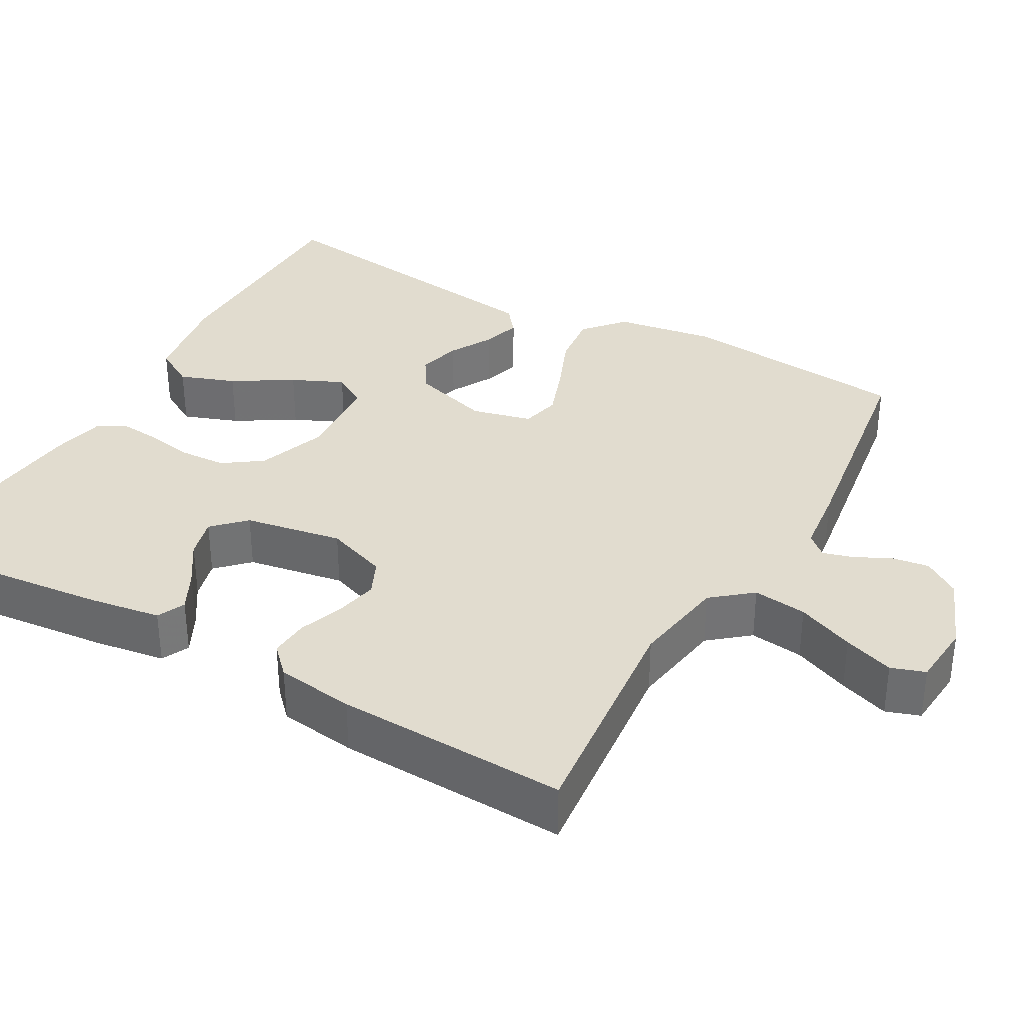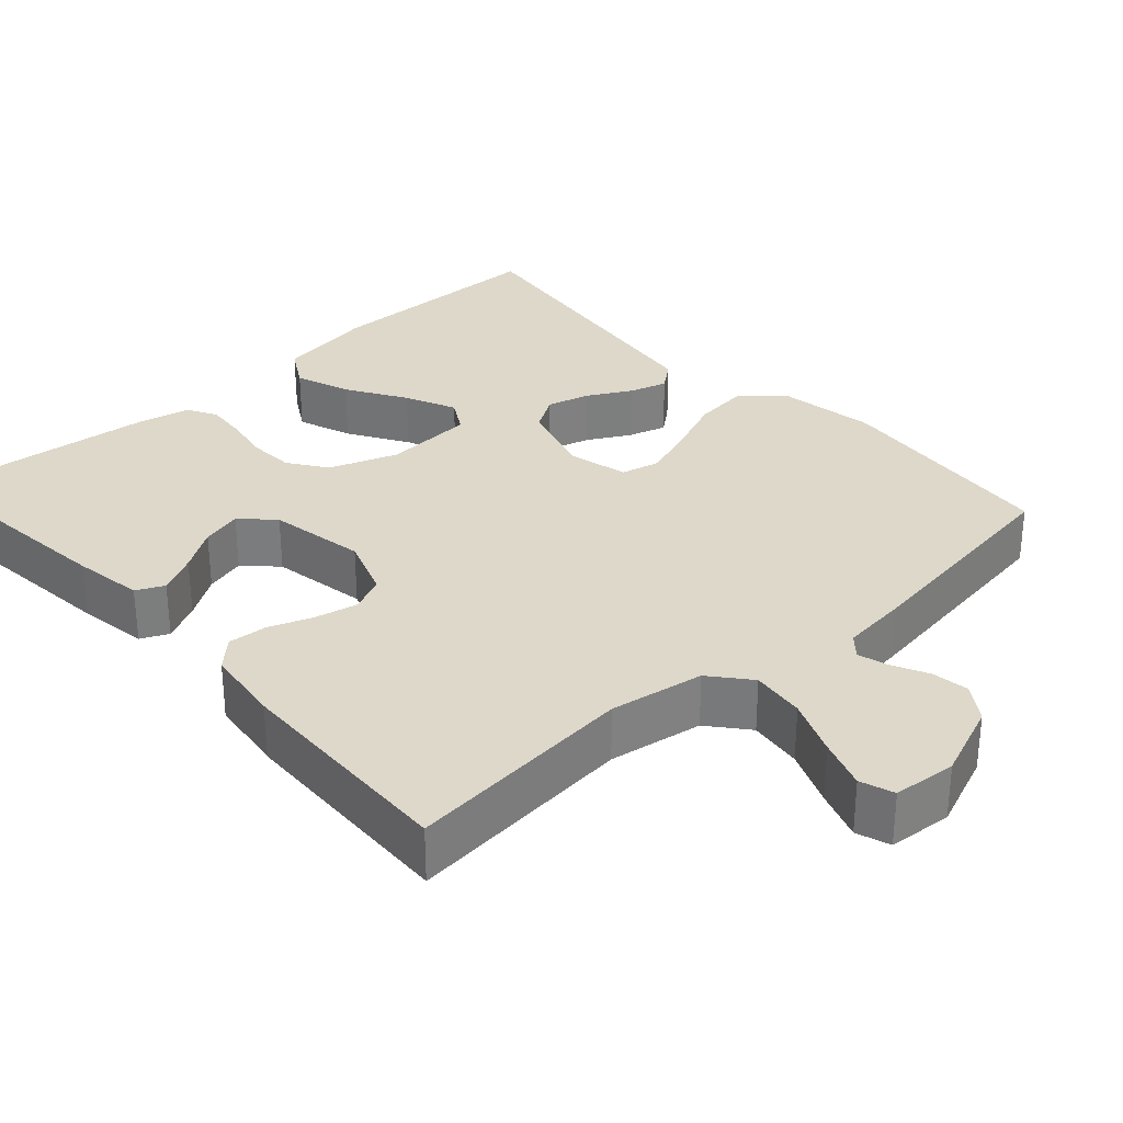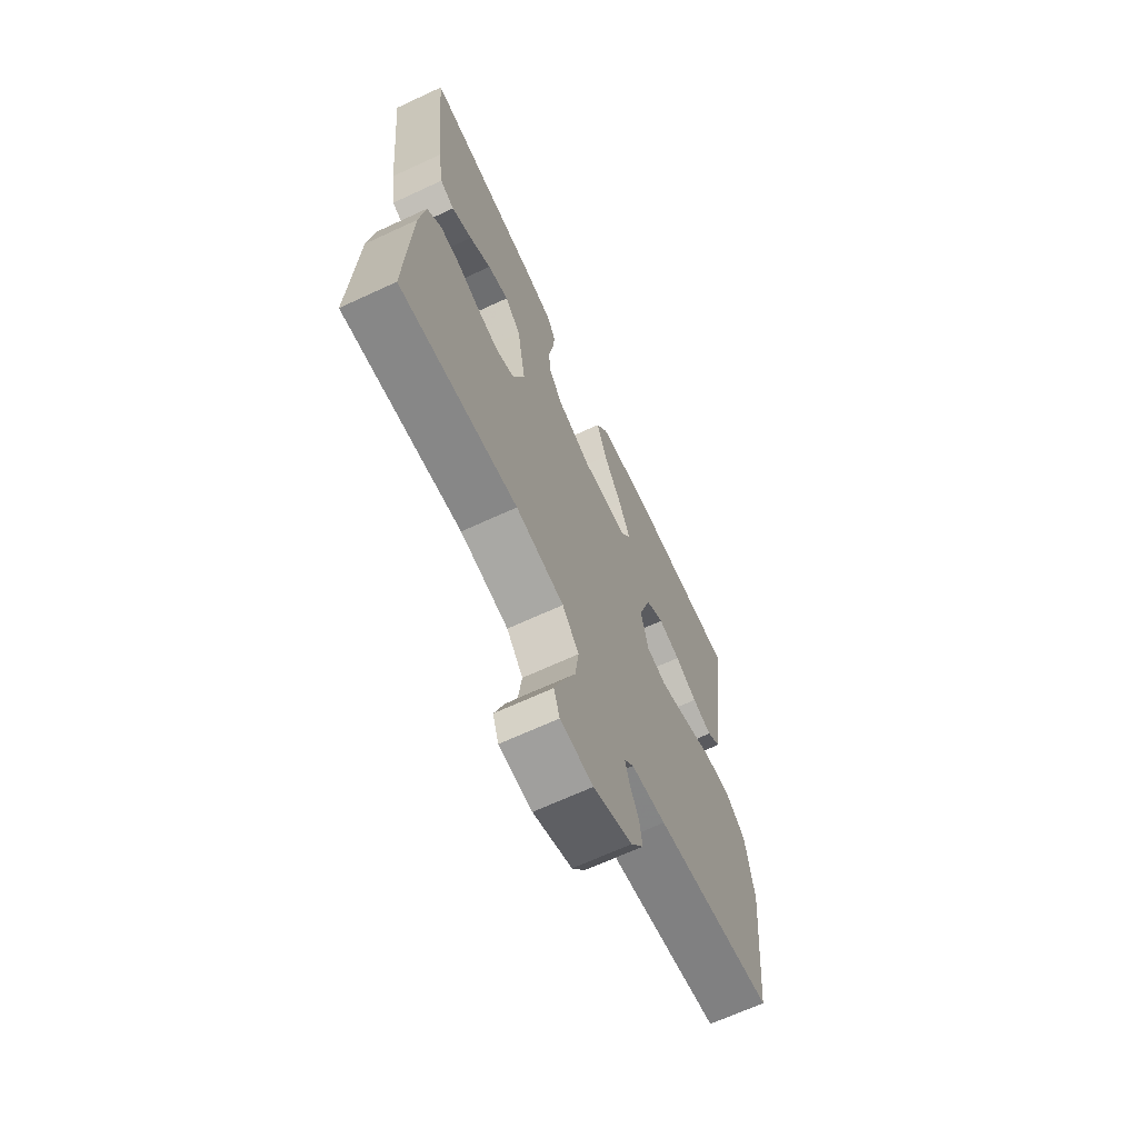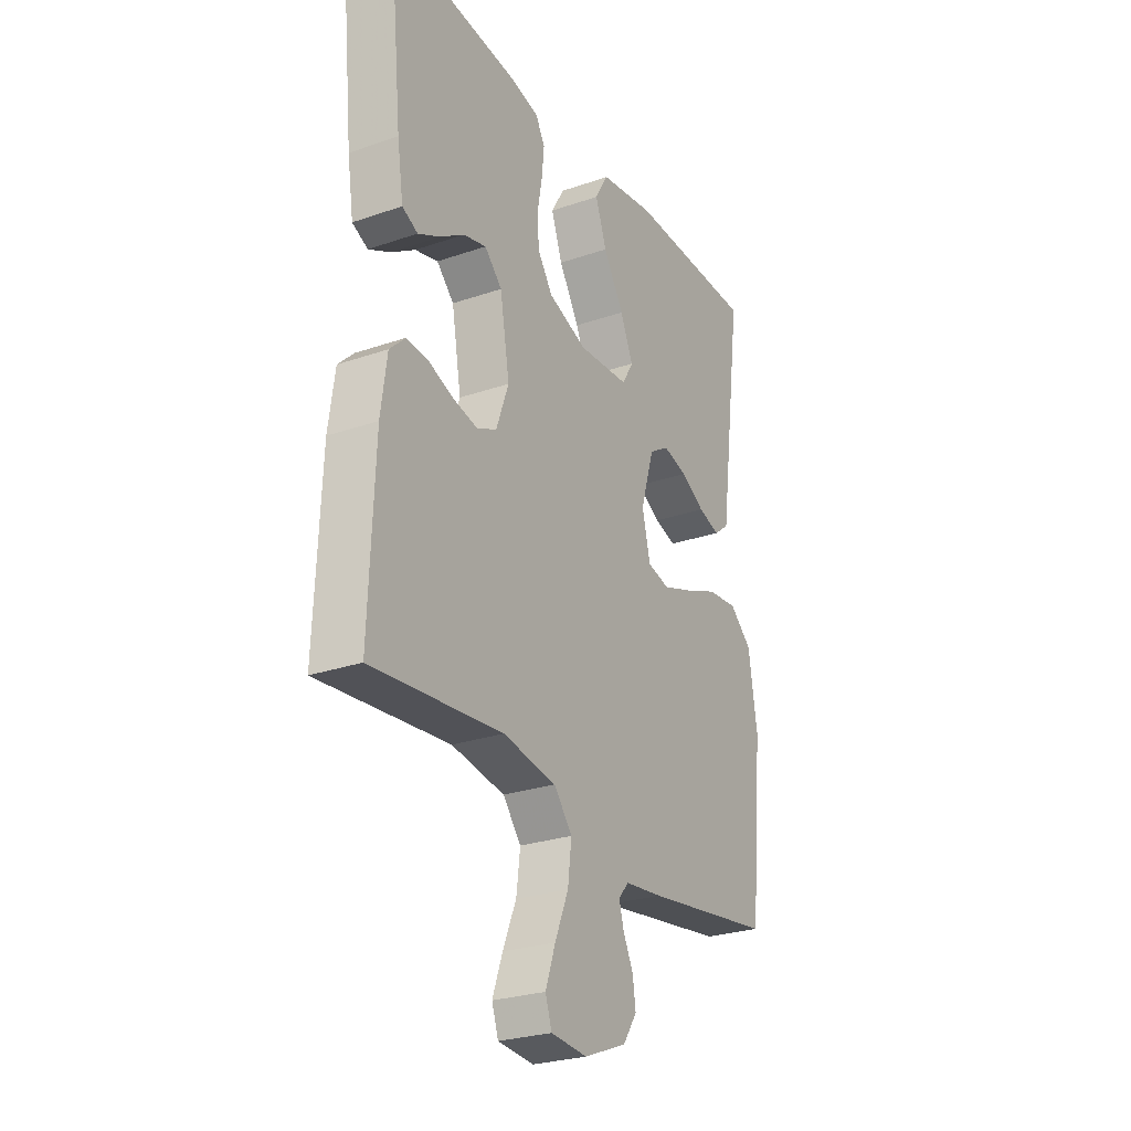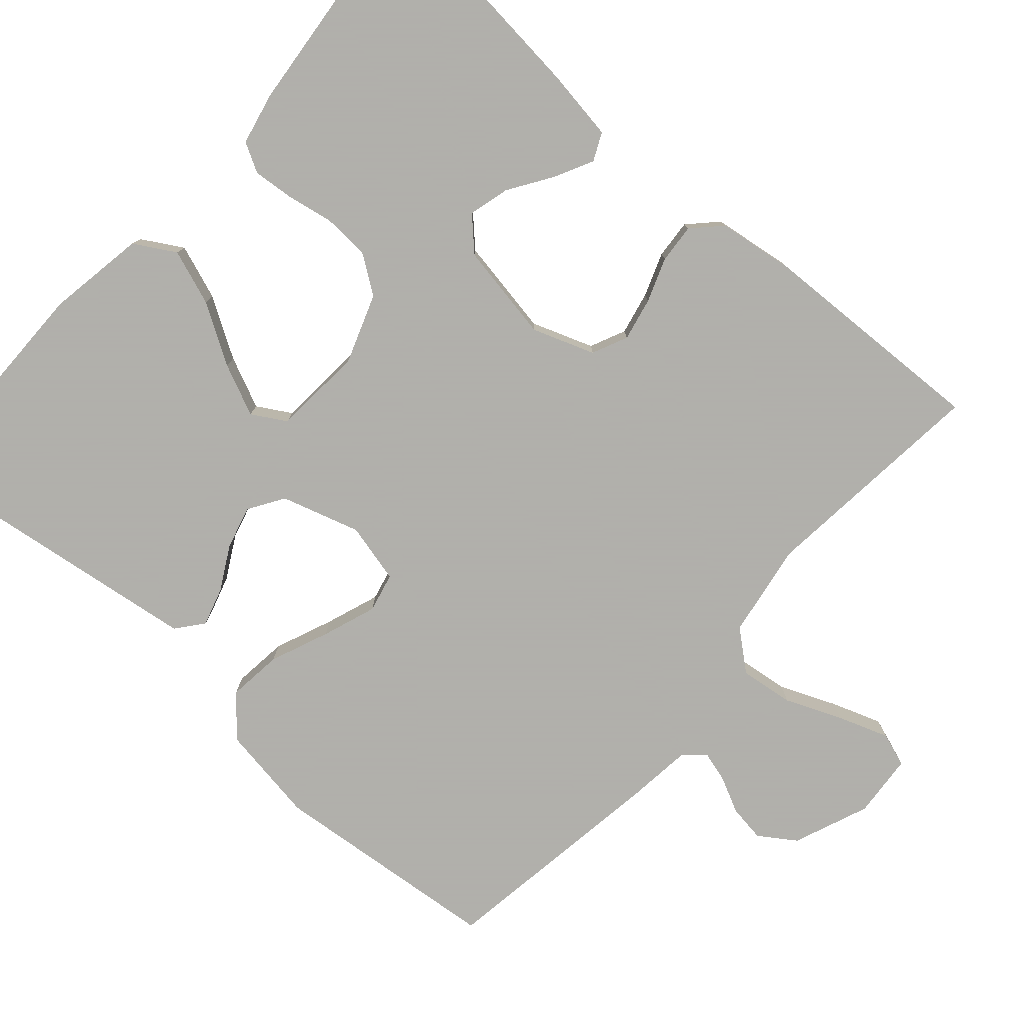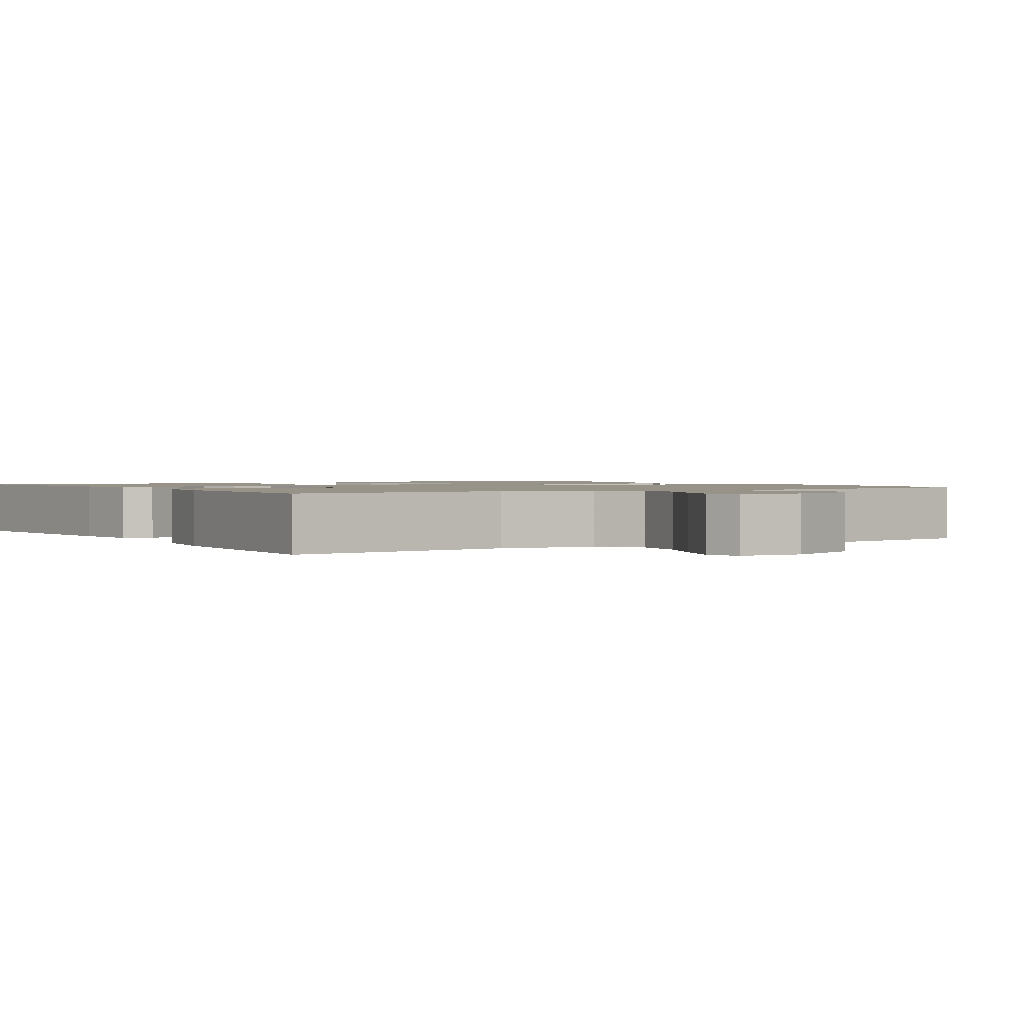
<metadata>
{"format":"obj","ext":"obj","renderer":"f3d","projection":"perspective","resolution":1024,"background":"white","views":[{"elev":34.5,"azim":119.3,"up":"+Y"},{"elev":31.0,"azim":137.7,"up":"+Y"},{"elev":-67.3,"azim":114.9,"up":"+Z"},{"elev":-26.7,"azim":118.3,"up":"+Z"},{"elev":-78.4,"azim":48.5,"up":"+Y"},{"elev":1.4,"azim":148.1,"up":"+Y"}]}
</metadata>
<code>
v -0.5 0.07 -0.5
v -0.53 0.07 -0.2
v -0.51 0.07 -0.071
v -0.458 0.07 -0.026
v -0.387 0.07 -0.034
v -0.311 0.07 -0.065
v -0.241 0.07 -0.09
v -0.19 0.07 -0.078
v -0.171 0.07 0
v -0.202 0.07 0.102
v -0.248 0.07 0.131
v -0.304 0.07 0.116
v -0.36 0.07 0.085
v -0.41 0.07 0.07
v -0.445 0.07 0.098
v -0.459 0.07 0.2
v -0.5 0.07 0.5
v -0.2 0.07 0.503
v -0.072 0.07 0.482
v -0.041 0.07 0.429
v -0.067 0.07 0.357
v -0.114 0.07 0.28
v -0.144 0.07 0.213
v -0.118 0.07 0.169
v 0 0.07 0.161
v 0.089 0.07 0.193
v 0.124 0.07 0.243
v 0.127 0.07 0.303
v 0.116 0.07 0.363
v 0.111 0.07 0.417
v 0.132 0.07 0.455
v 0.2 0.07 0.47
v 0.5 0.07 0.5
v 0.47 0.07 0.2
v 0.456 0.07 0.108
v 0.42 0.07 0.091
v 0.369 0.07 0.117
v 0.314 0.07 0.153
v 0.261 0.07 0.167
v 0.221 0.07 0.127
v 0.199 0.07 0
v 0.228 0.07 -0.08
v 0.274 0.07 -0.101
v 0.33 0.07 -0.089
v 0.387 0.07 -0.068
v 0.438 0.07 -0.064
v 0.474 0.07 -0.099
v 0.488 0.07 -0.2
v 0.5 0.07 -0.5
v 0.2 0.07 -0.47
v 0.077 0.07 -0.49
v 0.035 0.07 -0.541
v 0.044 0.07 -0.611
v 0.075 0.07 -0.685
v 0.098 0.07 -0.75
v 0.083 0.07 -0.794
v 0 0.07 -0.801
v -0.098 0.07 -0.762
v -0.13 0.07 -0.715
v -0.123 0.07 -0.667
v -0.1 0.07 -0.62
v -0.089 0.07 -0.581
v -0.113 0.07 -0.554
v -0.2 0.07 -0.544
v -0.5 0 -0.5
v -0.53 0 -0.2
v -0.51 0 -0.071
v -0.458 0 -0.026
v -0.387 0 -0.034
v -0.311 0 -0.065
v -0.241 0 -0.09
v -0.19 0 -0.078
v -0.171 0 0
v -0.202 0 0.102
v -0.248 0 0.131
v -0.304 0 0.116
v -0.36 0 0.085
v -0.41 0 0.07
v -0.445 0 0.098
v -0.459 0 0.2
v -0.5 0 0.5
v -0.2 0 0.503
v -0.072 0 0.482
v -0.041 0 0.429
v -0.067 0 0.357
v -0.114 0 0.28
v -0.144 0 0.213
v -0.118 0 0.169
v 0 0 0.161
v 0.089 0 0.193
v 0.124 0 0.243
v 0.127 0 0.303
v 0.116 0 0.363
v 0.111 0 0.417
v 0.132 0 0.455
v 0.2 0 0.47
v 0.5 0 0.5
v 0.47 0 0.2
v 0.456 0 0.108
v 0.42 0 0.091
v 0.369 0 0.117
v 0.314 0 0.153
v 0.261 0 0.167
v 0.221 0 0.127
v 0.199 0 0
v 0.228 0 -0.08
v 0.274 0 -0.101
v 0.33 0 -0.089
v 0.387 0 -0.068
v 0.438 0 -0.064
v 0.474 0 -0.099
v 0.488 0 -0.2
v 0.5 0 -0.5
v 0.2 0 -0.47
v 0.077 0 -0.49
v 0.035 0 -0.541
v 0.044 0 -0.611
v 0.075 0 -0.685
v 0.098 0 -0.75
v 0.083 0 -0.794
v 0 0 -0.801
v -0.098 0 -0.762
v -0.13 0 -0.715
v -0.123 0 -0.667
v -0.1 0 -0.62
v -0.089 0 -0.581
v -0.113 0 -0.554
v -0.2 0 -0.544
f 63 64 1 2
f 58 59 60 61
f 58 61 62
f 57 58 62
f 56 57 62
f 53 54 55 56
f 53 56 62
f 52 53 62 63
f 47 48 49 50
f 47 50 51
f 44 45 46 47
f 43 44 47 51
f 42 43 51 52
f 35 36 37 38
f 33 34 35 38
f 33 38 39
f 32 33 39 40
f 28 29 30 31
f 28 31 32 40
f 19 20 21 22
f 19 22 23
f 18 19 23
f 17 18 23
f 16 17 23 24
f 12 13 14 15
f 11 12 15 16
f 3 4 5 6
f 3 6 7
f 2 3 7
f 63 2 7 8
f 41 42 52 63
f 27 28 40 41
f 26 27 41 63
f 25 26 63 8
f 11 16 24
f 10 11 24 25
f 9 10 25
f 8 9 25
f 66 65 128 127
f 125 124 123 122
f 126 125 122
f 126 122 121
f 126 121 120
f 120 119 118 117
f 126 120 117
f 127 126 117 116
f 114 113 112 111
f 115 114 111
f 111 110 109 108
f 115 111 108 107
f 116 115 107 106
f 102 101 100 99
f 102 99 98 97
f 103 102 97
f 104 103 97 96
f 95 94 93 92
f 104 96 95 92
f 86 85 84 83
f 87 86 83
f 87 83 82
f 87 82 81
f 88 87 81 80
f 79 78 77 76
f 80 79 76 75
f 70 69 68 67
f 71 70 67
f 71 67 66
f 72 71 66 127
f 127 116 106 105
f 105 104 92 91
f 127 105 91 90
f 72 127 90 89
f 88 80 75
f 89 88 75 74
f 89 74 73
f 89 73 72
f 1 65 66 2
f 2 66 67 3
f 3 67 68 4
f 4 68 69 5
f 5 69 70 6
f 6 70 71 7
f 7 71 72 8
f 8 72 73 9
f 9 73 74 10
f 10 74 75 11
f 11 75 76 12
f 12 76 77 13
f 13 77 78 14
f 14 78 79 15
f 15 79 80 16
f 16 80 81 17
f 17 81 82 18
f 18 82 83 19
f 19 83 84 20
f 20 84 85 21
f 21 85 86 22
f 22 86 87 23
f 23 87 88 24
f 24 88 89 25
f 25 89 90 26
f 26 90 91 27
f 27 91 92 28
f 28 92 93 29
f 29 93 94 30
f 30 94 95 31
f 31 95 96 32
f 32 96 97 33
f 33 97 98 34
f 34 98 99 35
f 35 99 100 36
f 36 100 101 37
f 37 101 102 38
f 38 102 103 39
f 39 103 104 40
f 40 104 105 41
f 41 105 106 42
f 42 106 107 43
f 43 107 108 44
f 44 108 109 45
f 45 109 110 46
f 46 110 111 47
f 47 111 112 48
f 48 112 113 49
f 49 113 114 50
f 50 114 115 51
f 51 115 116 52
f 52 116 117 53
f 53 117 118 54
f 54 118 119 55
f 55 119 120 56
f 56 120 121 57
f 57 121 122 58
f 58 122 123 59
f 59 123 124 60
f 60 124 125 61
f 61 125 126 62
f 62 126 127 63
f 63 127 128 64
f 64 128 65 1

</code>
